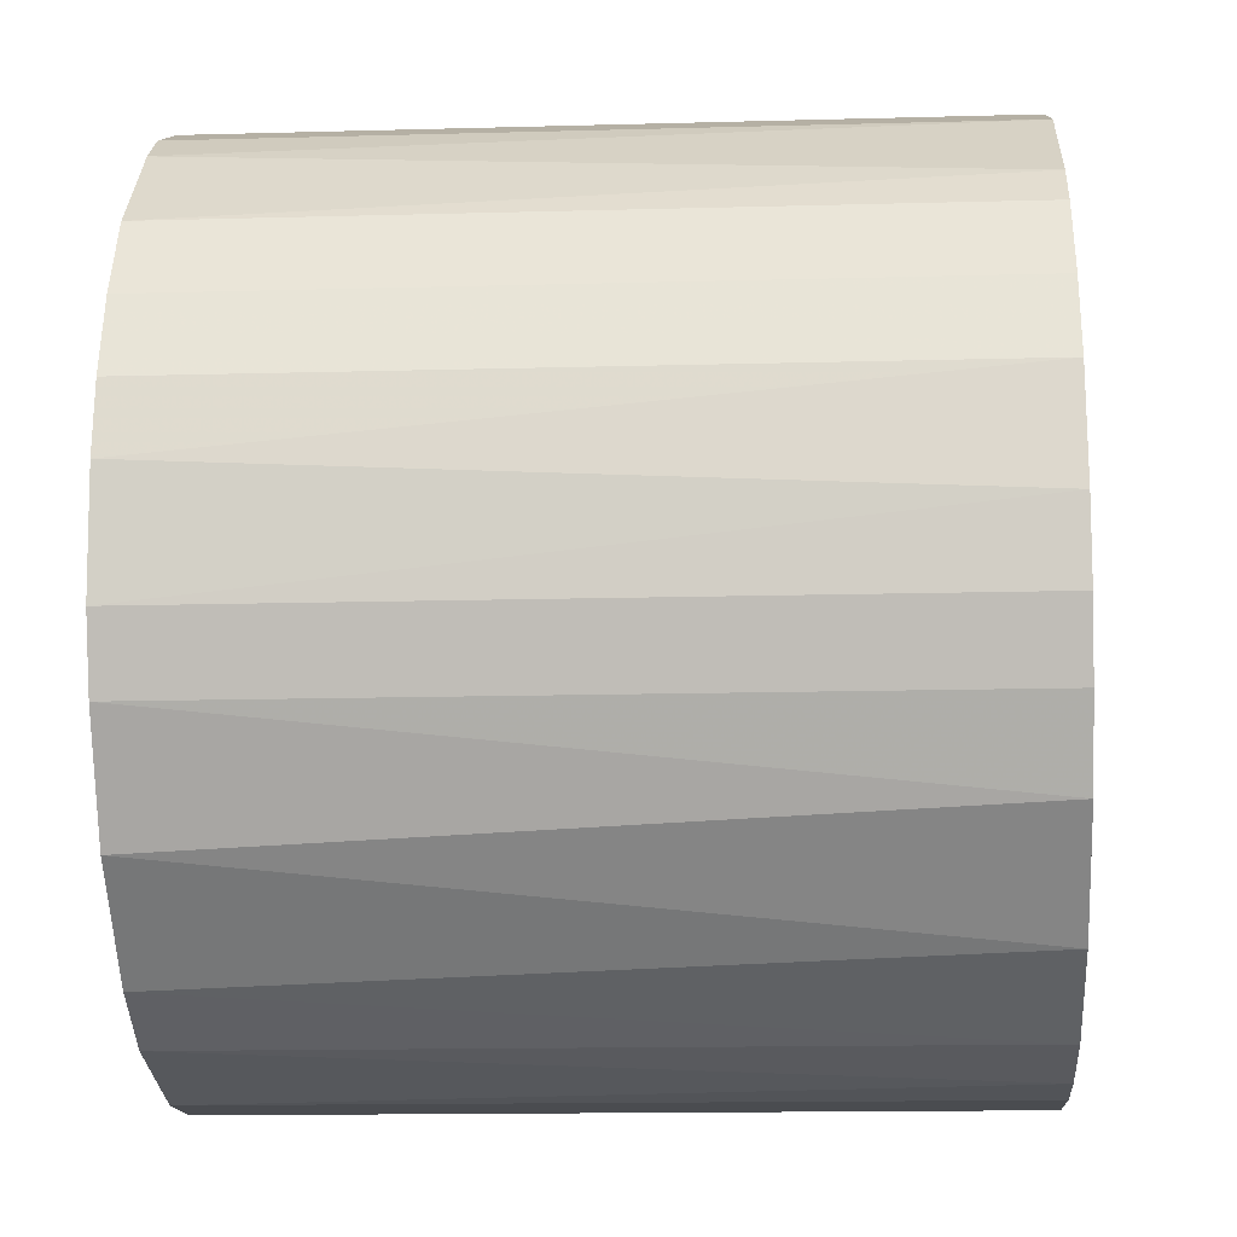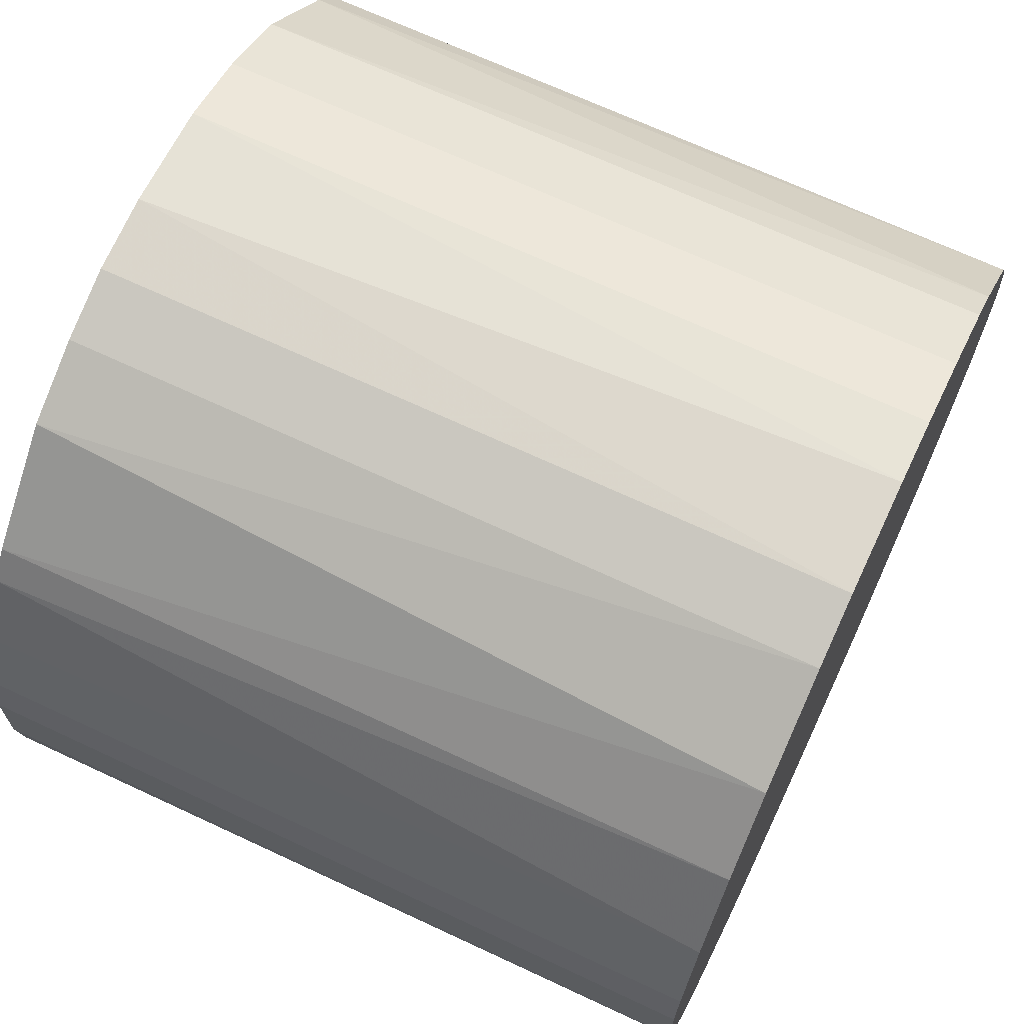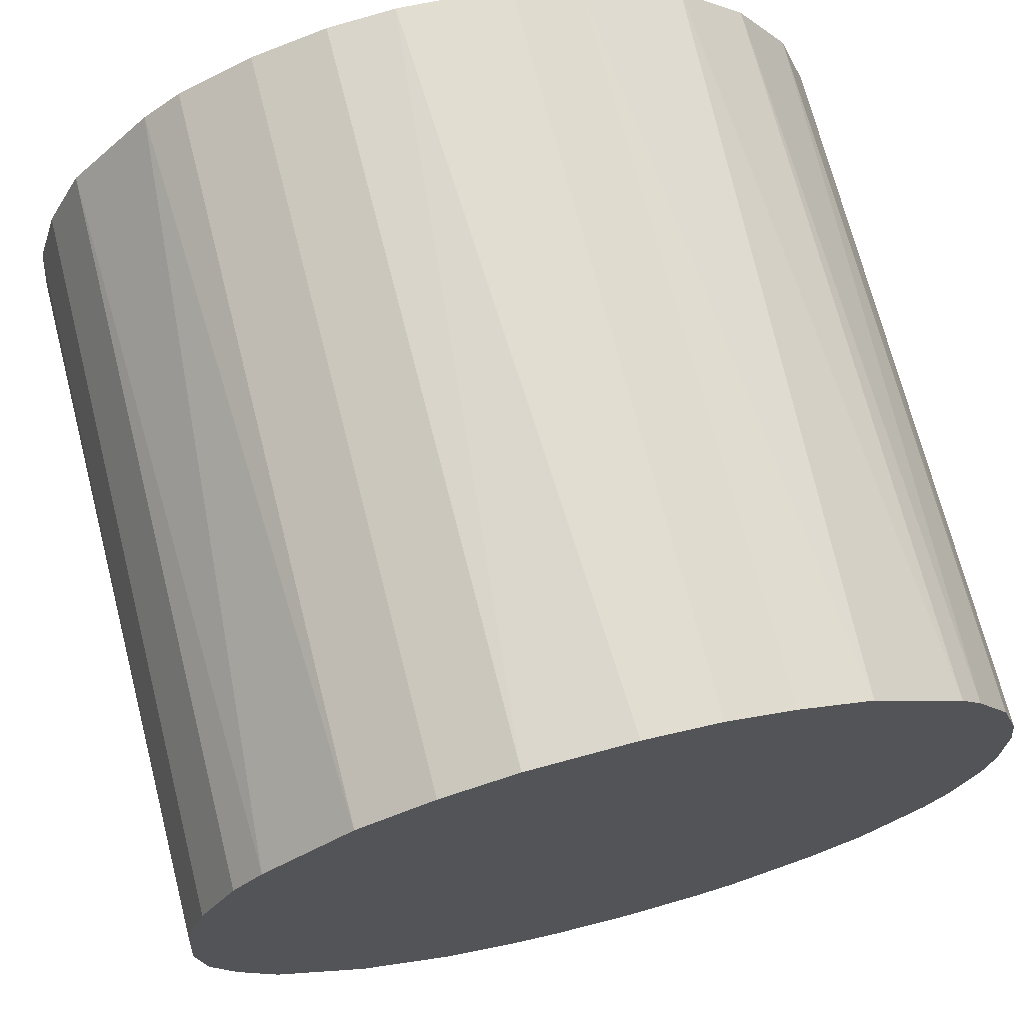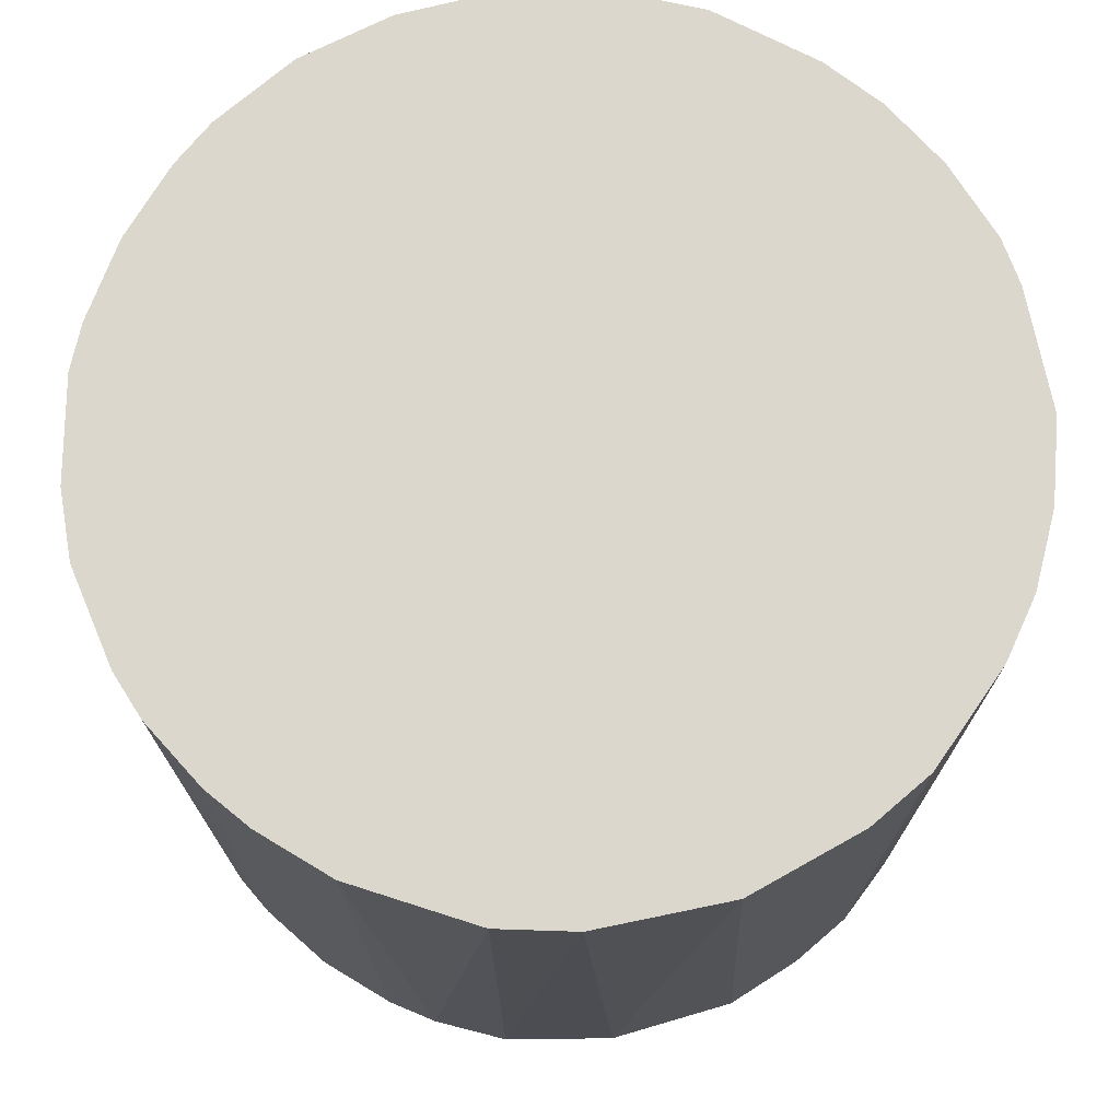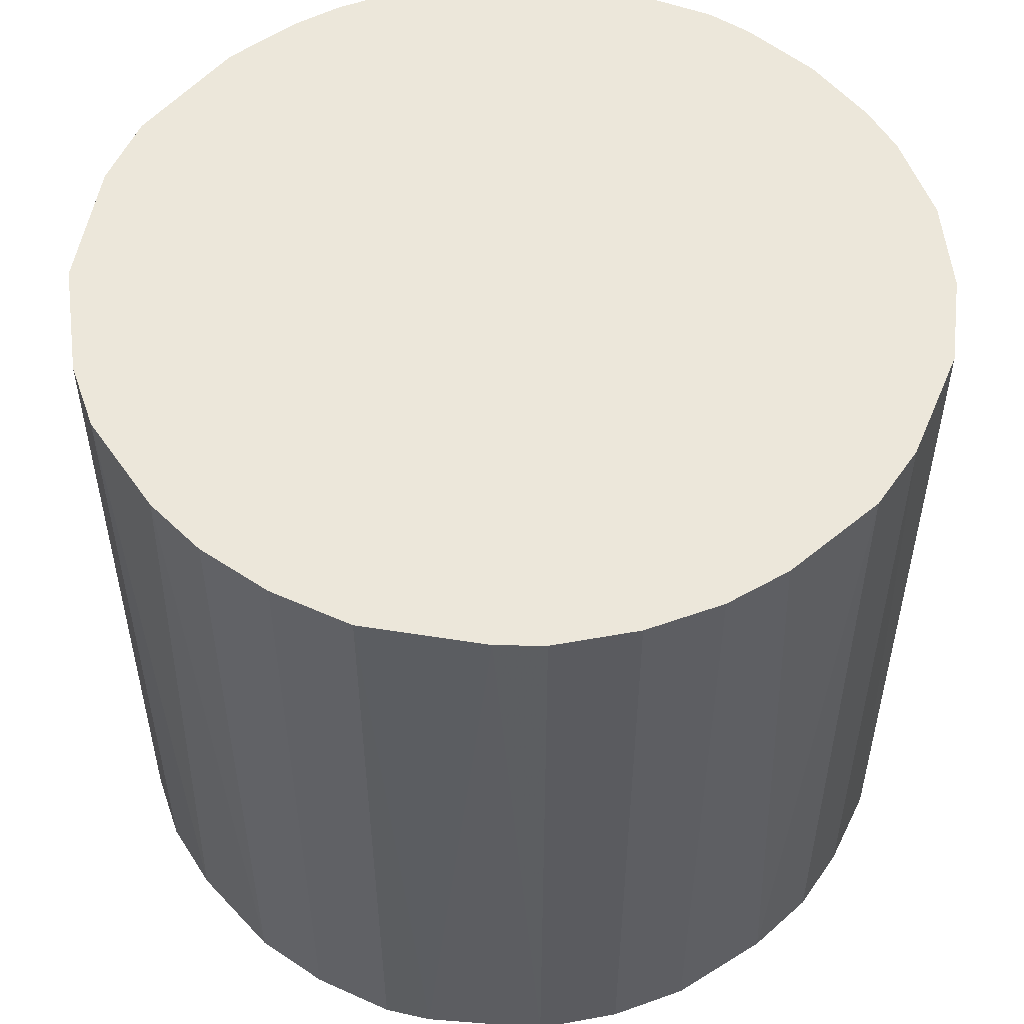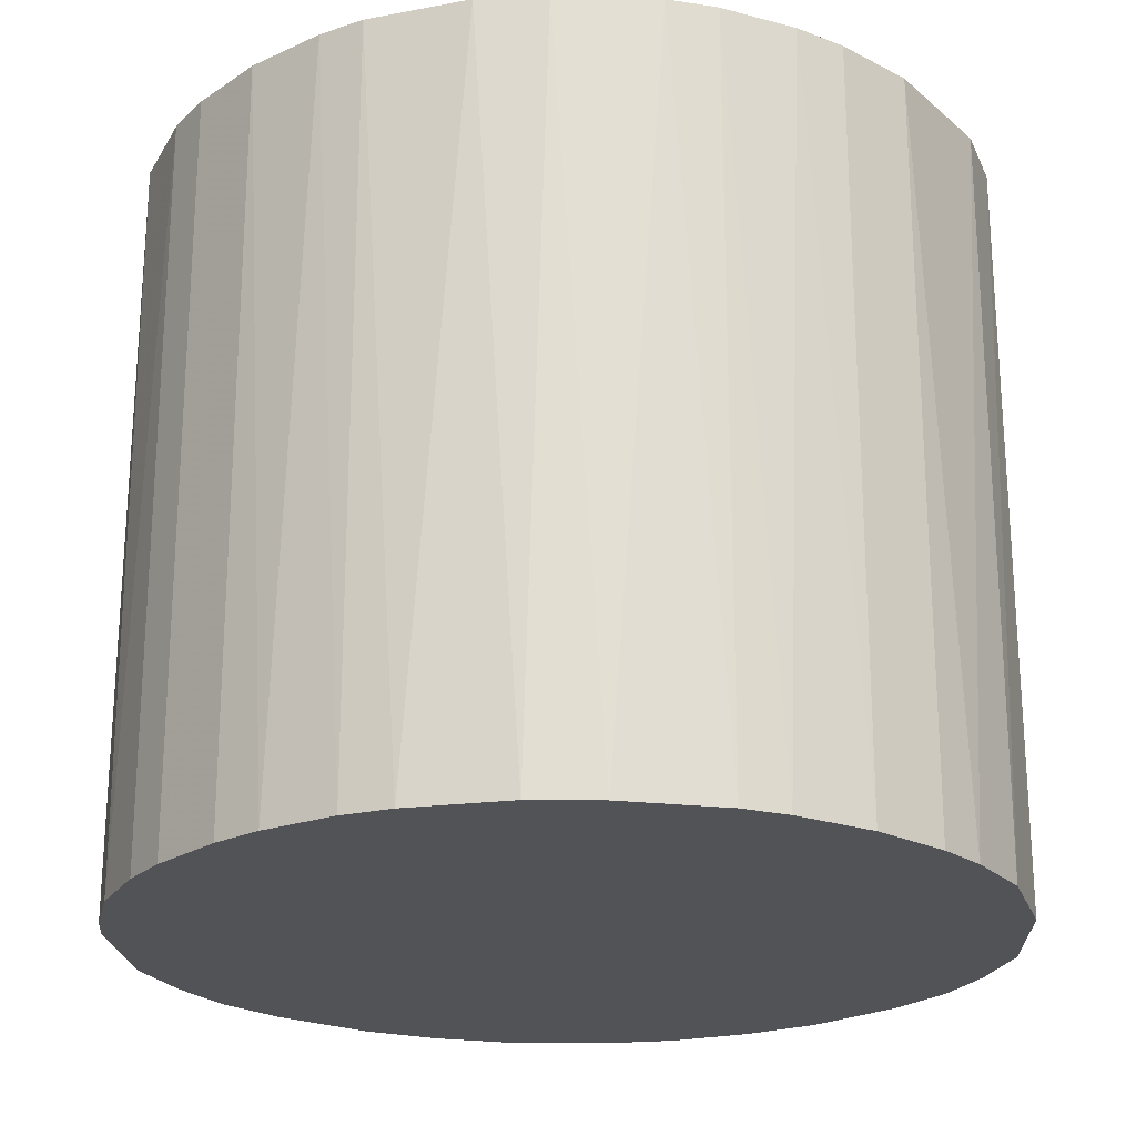
<metadata>
{"format":"obj","ext":"obj","renderer":"f3d","projection":"perspective","resolution":1024,"background":"white","views":[{"elev":-14.7,"azim":93.4,"up":"+Y"},{"elev":68.2,"azim":-64.8,"up":"+Y"},{"elev":70.7,"azim":165.7,"up":"+Y"},{"elev":73.3,"azim":31.0,"up":"+Z"},{"elev":52.8,"azim":142.3,"up":"+Z"},{"elev":-22.3,"azim":-41.5,"up":"+Z"}]}
</metadata>
<code>
o convex_0
v 0.01839 0.000853 0.01607
v -0.0183 -0.001736 -0.01607
v -0.01798 -0.00401 -0.01607
v 0.01807 0.003777 -0.01607
v -0.004014 0.01807 0.01607
v -0.004014 -0.01798 0.01607
v 0.007351 -0.017 -0.01607
v 0.003777 0.01807 -0.01607
v -0.0183 -0.001736 0.01607
v -0.0144 0.01157 -0.01607
v 0.01189 0.01417 0.01607
v 0.01449 -0.01148 0.01607
v -0.01116 -0.01473 -0.01607
v 0.01709 -0.006934 -0.01607
v -0.01667 0.007998 0.01607
v -0.01473 -0.01115 0.01607
v 0.01547 0.01027 -0.01607
v 0.007351 -0.017 0.01607
v -0.006934 0.01709 -0.01607
v -0.00174 -0.0183 -0.01607
v -0.01148 0.01449 0.01607
v 0.01709 0.007024 0.01607
v 0.003777 0.01807 0.01607
v -0.01798 0.004101 -0.01607
v 0.01027 0.01546 -0.01607
v 0.01157 -0.0144 -0.01607
v 0.01807 -0.00401 0.01607
v -0.01603 -0.009208 -0.01607
v -0.009208 -0.01603 0.01607
v 0.00183 -0.0183 0.01607
v -0.017 -0.007257 0.01607
v -0.007261 -0.017 -0.01607
v 0.01839 -0.000763 -0.01607
v -0.000767 0.01839 -0.01607
v -0.0183 0.001827 0.01607
v 0.007024 0.01709 0.01607
v 0.01547 -0.01018 -0.01607
v -0.01018 0.01546 -0.01607
v 0.004104 -0.01798 -0.01607
v 0.01547 0.01027 0.01607
v 0.01027 -0.01537 0.01607
v -0.017 0.007348 -0.01607
v 0.01709 -0.006934 0.01607
v -0.006934 0.01709 0.01607
v -0.0144 0.01157 0.01607
v -0.01278 -0.01343 0.01607
v -0.01343 -0.01278 -0.01607
v 0.000857 0.01839 0.01607
v 0.01417 0.01189 -0.01607
v -0.004014 0.01807 -0.01607
v 0.01807 -0.00401 -0.01607
v 0.007024 0.01709 -0.01607
v -0.01798 0.004101 0.01607
v 0.01709 0.007024 -0.01607
v 0.01807 0.003777 0.01607
v 0.01027 0.01546 0.01607
v -0.017 -0.007257 -0.01607
v -0.01765 -0.00531 0.01607
v -0.01538 0.01027 -0.01607
v -0.007261 -0.017 0.01607
v -0.00531 -0.01765 -0.01607
v 0.00183 -0.0183 -0.01607
v -0.00174 -0.0183 0.01607
v -0.0183 0.001827 -0.01607
f 35 24 64
f 3 2 4
f 1 5 6
f 3 4 7
f 4 2 8
f 2 3 9
f 6 5 9
f 8 2 10
f 5 1 11
f 1 6 12
f 3 7 13
f 7 4 14
f 9 5 15
f 6 9 16
f 4 8 17
f 12 6 18
f 8 10 19
f 13 7 20
f 15 5 21
f 11 1 22
f 5 11 23
f 10 2 24
f 17 8 25
f 7 14 26
f 1 12 27
f 3 13 28
f 6 16 29
f 18 6 30
f 16 9 31
f 28 16 31
f 13 20 32
f 29 13 32
f 4 1 33
f 14 4 33
f 1 27 33
f 8 19 34
f 2 9 35
f 9 15 35
f 8 23 36
f 23 11 36
f 26 14 37
f 12 26 37
f 19 10 38
f 10 21 38
f 7 18 39
f 20 7 39
f 18 30 39
f 11 22 40
f 22 17 40
f 18 7 41
f 12 18 41
f 7 26 41
f 26 12 41
f 10 24 42
f 27 12 43
f 14 27 43
f 12 37 43
f 37 14 43
f 5 19 44
f 21 5 44
f 19 38 44
f 38 21 44
f 15 21 45
f 21 10 45
f 29 16 46
f 13 29 46
f 28 13 47
f 16 28 47
f 13 46 47
f 46 16 47
f 5 23 48
f 23 8 48
f 34 5 48
f 8 34 48
f 17 25 49
f 25 11 49
f 11 40 49
f 40 17 49
f 19 5 50
f 5 34 50
f 34 19 50
f 27 14 51
f 14 33 51
f 33 27 51
f 25 8 52
f 8 36 52
f 36 25 52
f 35 15 53
f 24 35 53
f 15 42 53
f 42 24 53
f 4 17 54
f 22 4 54
f 17 22 54
f 1 4 55
f 22 1 55
f 4 22 55
f 11 25 56
f 36 11 56
f 25 36 56
f 3 28 57
f 28 31 57
f 57 31 58
f 9 3 58
f 31 9 58
f 3 57 58
f 10 42 59
f 42 15 59
f 45 10 59
f 15 45 59
f 6 29 60
f 29 32 60
f 60 32 61
f 20 6 61
f 32 20 61
f 6 60 61
f 30 20 62
f 20 39 62
f 39 30 62
f 6 20 63
f 30 6 63
f 20 30 63
f 24 2 64
f 2 35 64

</code>
